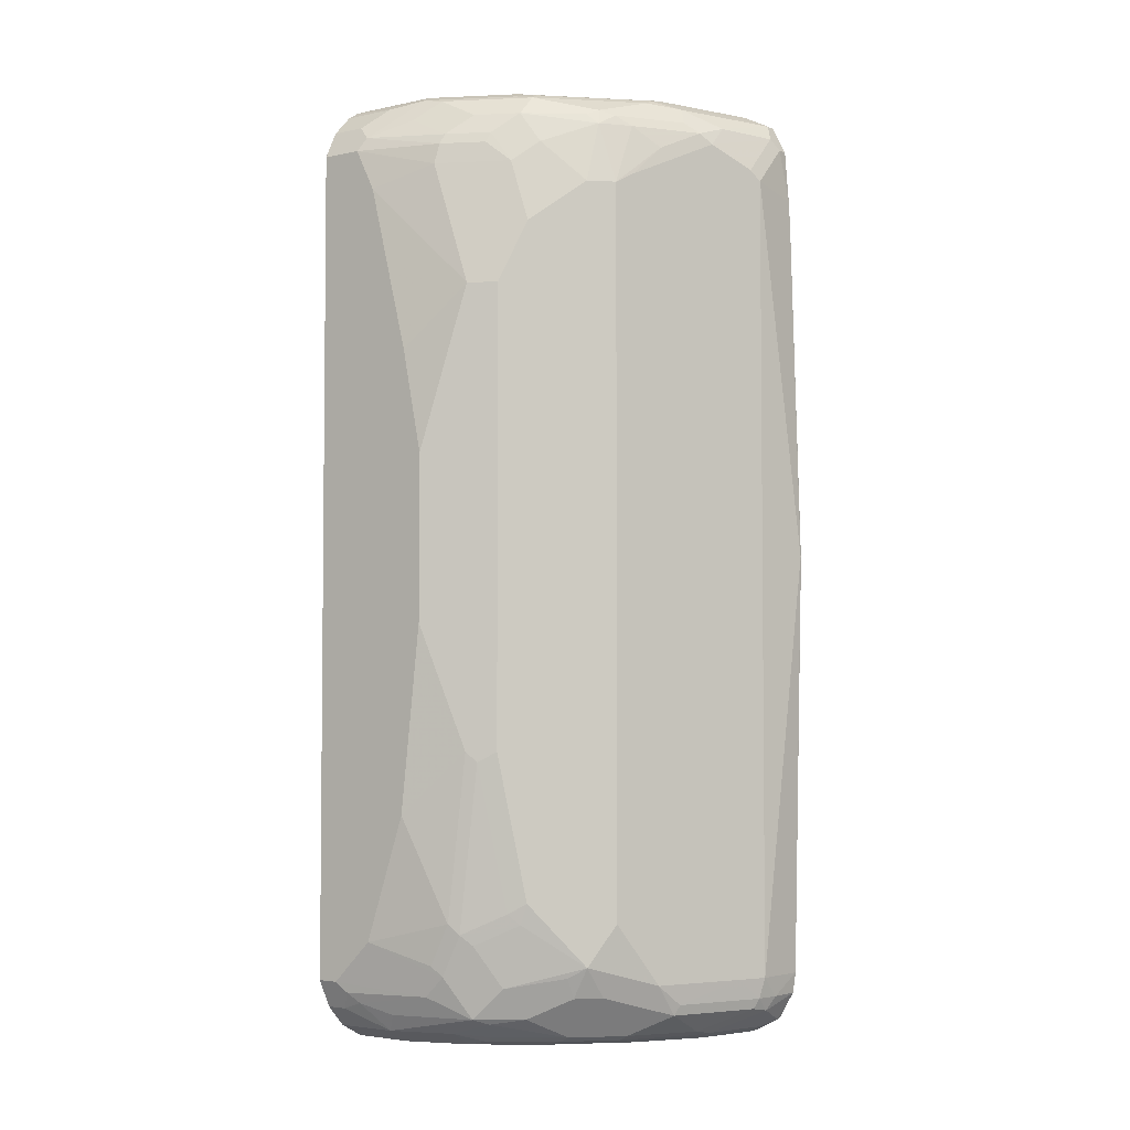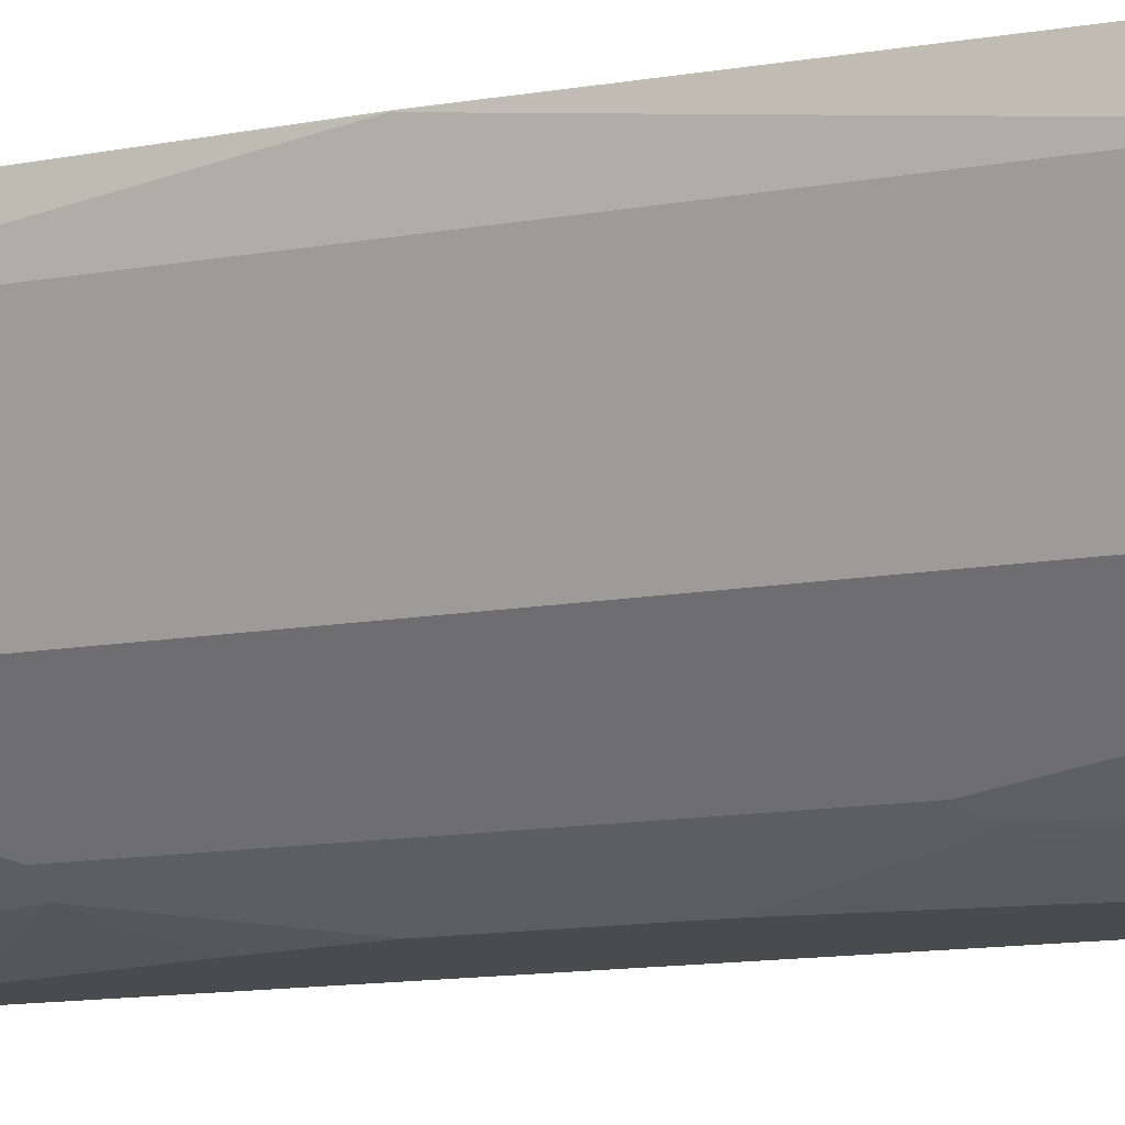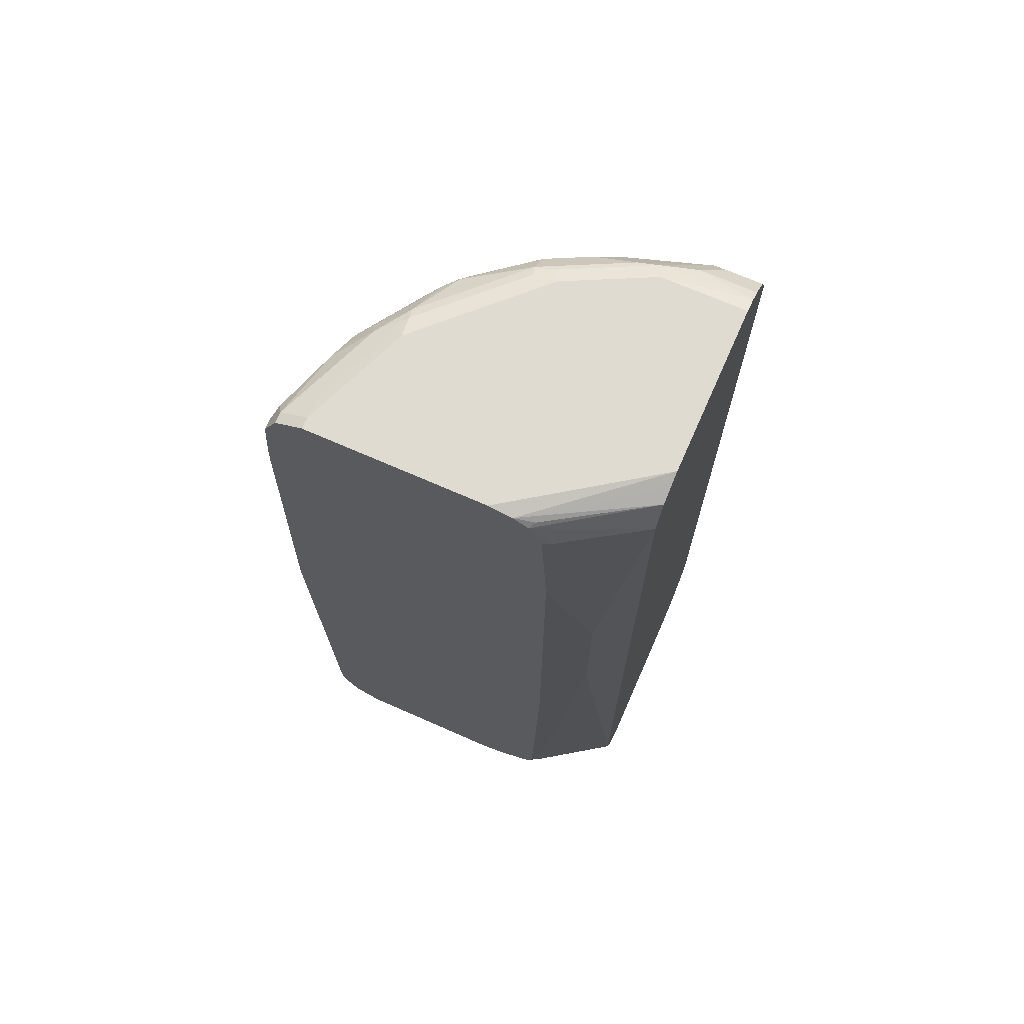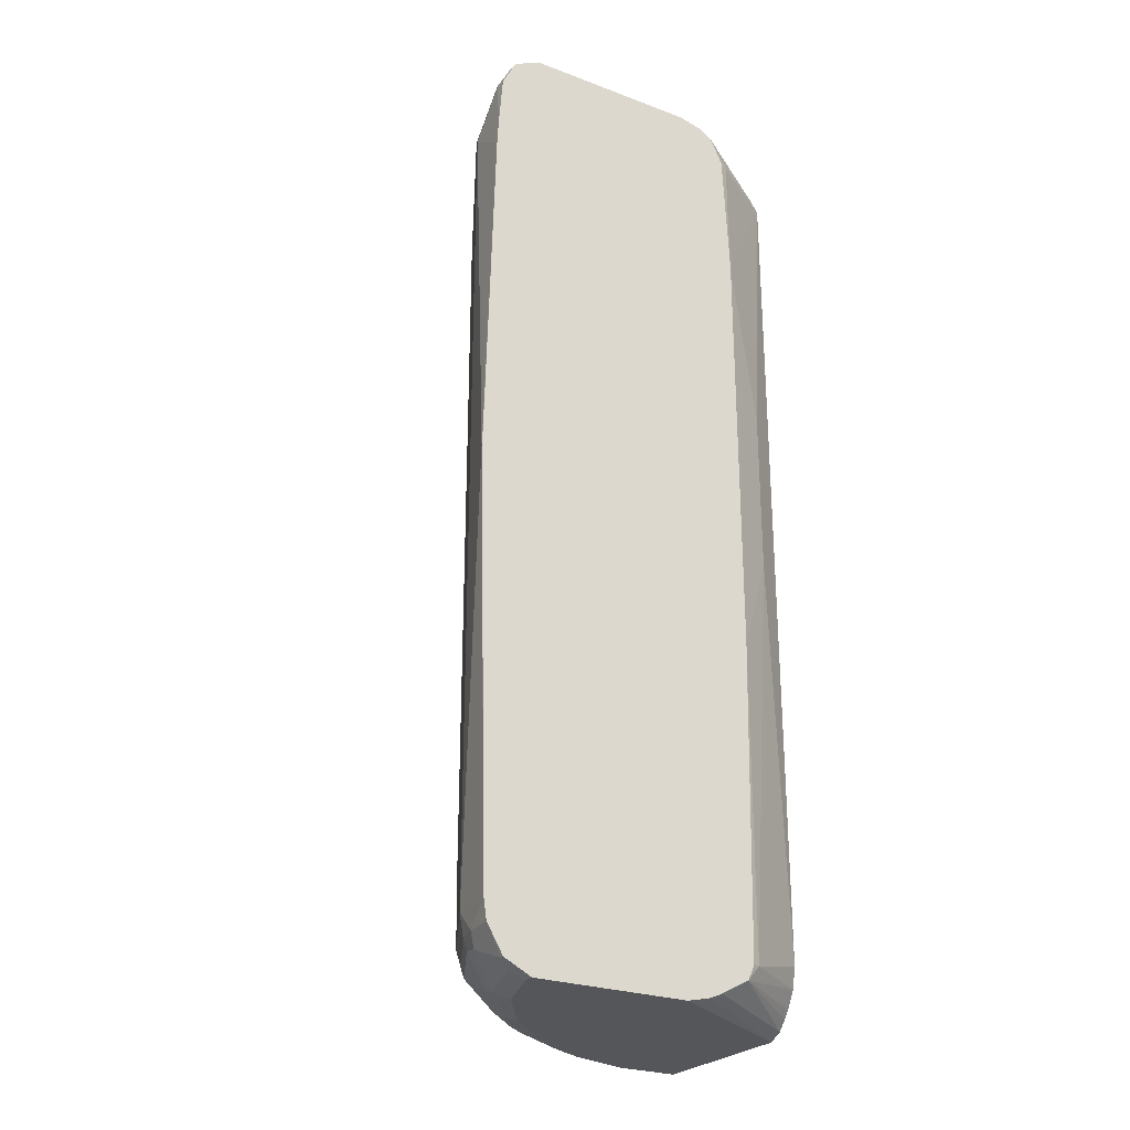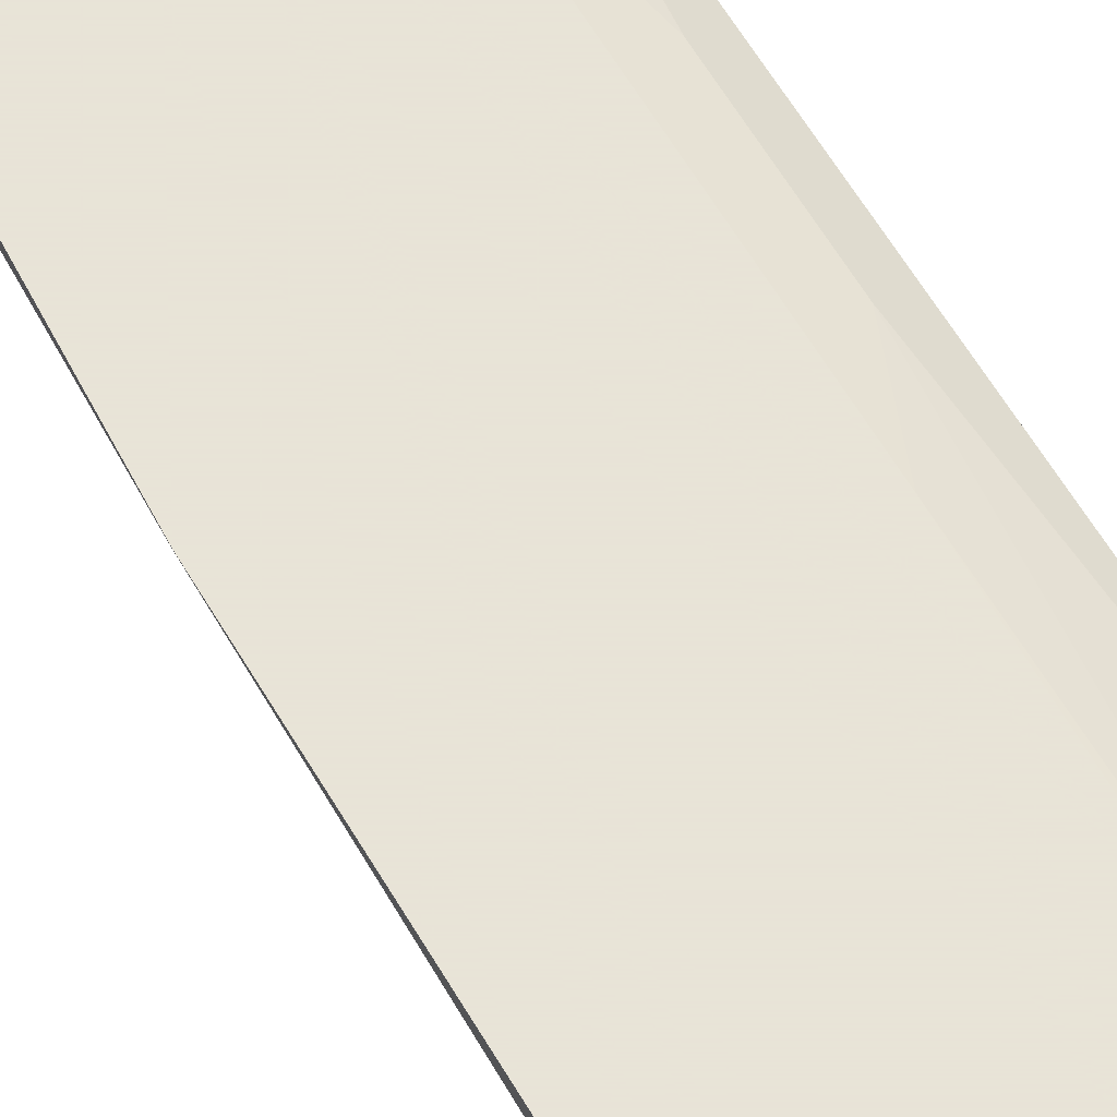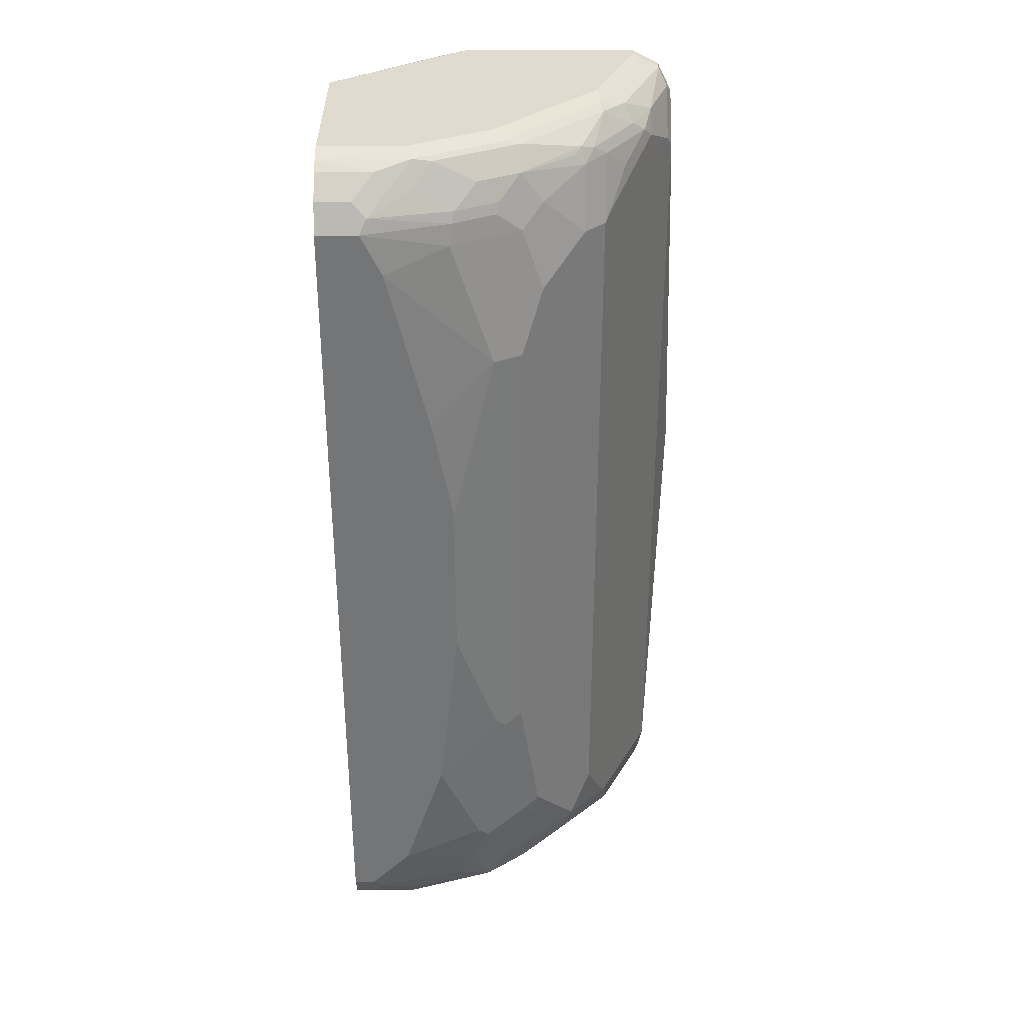
<metadata>
{"format":"obj","ext":"obj","renderer":"f3d","projection":"perspective","resolution":1024,"background":"white","views":[{"elev":-3.7,"azim":-144.7,"up":"+Y"},{"elev":-14.0,"azim":-69.1,"up":"+Z"},{"elev":70.1,"azim":23.8,"up":"+Y"},{"elev":-25.8,"azim":-30.7,"up":"+Y"},{"elev":61.4,"azim":-29.6,"up":"+Z"},{"elev":33.6,"azim":179.8,"up":"+Y"}]}
</metadata>
<code>
v -0.09788 0.7528 -0.5891
v -0.2291 0.7528 -0.5891
v -0.09788 0.7528 -0.3276
v -0.09788 0.7426 -0.614
v -0.3601 0.7528 -0.5237
v -0.2401 0.7417 -0.6109
v -0.3055 0.7417 -0.5782
v -0.09823 0.7528 -0.3273
v -0.09788 0.7526 -0.3273
v -0.09788 0.7308 -0.6328
v -0.1855 0.7308 -0.6328
v -0.4909 0.7528 -0.3928
v -0.371 0.7417 -0.5455
v -0.3968 0.7445 -0.5237
v -0.495 0.7445 -0.4255
v -0.5277 0.7445 -0.3928
v -0.2073 0.709 -0.6437
v -0.2701 0.7363 -0.6055
v -0.3122 0.7528 -0.1788
v -0.2753 0.7445 -0.1788
v -0.09788 0.7419 -0.3057
v -0.09788 0.6981 -0.6655
v -0.1528 0.6981 -0.6655
v -0.5236 0.7528 -0.36
v -0.4009 0.7363 -0.54
v -0.5318 0.7363 -0.4092
v -0.5673 0.7308 -0.36
v -0.6328 0.7308 -0.1964
v -0.5932 0.7445 -0.2291
v -0.5891 0.7528 -0.1964
v -0.1746 0.6763 -0.6764
v -0.2373 0.7036 -0.6382
v -0.3355 0.7036 -0.6055
v -0.5891 0.7528 -0.1788
v -0.2518 0.7301 -0.1788
v -0.2455 0.7363 -0.1882
v -0.09788 0.7308 -0.2838
v -0.09788 0.731 -0.284
v -0.09788 0.6875 -0.6708
v -0.1637 0.6545 -0.6873
v -0.4009 0.7036 -0.5727
v -0.495 0.7118 -0.4909
v -0.5155 0.7036 -0.4746
v -0.5809 0.7036 -0.3764
v -0.6137 0.7036 -0.311
v -0.6464 0.7036 -0.2128
v -0.6386 0.7192 -0.1788
v -0.6328 0.7308 -0.1788
v -0.6226 0.736 -0.1788
v -0.2987 0.6545 -0.6464
v -0.3028 0.6708 -0.6382
v -0.3683 0.6708 -0.6055
v -0.2409 0.7083 -0.1788
v -0.2182 0.6872 -0.1855
v -0.09788 0.6875 -0.262
v -0.09788 0.709 -0.2727
v -0.09788 0.6545 -0.6873
v -0.1964 0.5891 -0.6873
v -0.2946 0.6218 -0.6546
v -0.5019 0.6872 -0.5019
v -0.4827 0.7036 -0.5073
v -0.4364 0.6545 -0.5673
v -0.5359 0.6872 -0.4582
v -0.6014 0.6872 -0.36
v -0.6137 0.6708 -0.3437
v -0.6464 0.6381 -0.2782
v -0.6546 0.6872 -0.1964
v -0.6495 0.6974 -0.1788
v -0.3642 0.6545 -0.6137
v -0.3164 0.6218 -0.6437
v -0.4037 0.6218 -0.6
v -0.2316 0.6872 -0.1788
v -0.2232 0.5152 -0.1788
v -0.2216 0.4809 -0.1788
v -0.1528 0.229 -0.2182
v -0.09788 0.5563 -0.2619
v -0.09788 -0.6545 -0.6873
v -0.2291 0.4582 -0.6873
v -0.3601 0.4255 -0.6546
v -0.3274 0.5236 -0.6546
v -0.5019 0.5891 -0.5346
v -0.5346 0.5891 -0.5019
v -0.4691 0.5563 -0.5673
v -0.5687 0.6545 -0.4255
v -0.5809 0.6381 -0.4092
v -0.6328 0.6218 -0.3055
v -0.6546 0.6218 -0.2619
v -0.6612 0.6042 -0.1788
v -0.6546 0.6872 -0.1788
v -0.3382 0.6218 -0.6328
v -0.371 0.5236 -0.6328
v -0.4364 0.5236 -0.6
v -0.2216 -0.1963 -0.1788
v -0.1528 -0.03272 -0.2182
v -0.09788 -0.6215 -0.2619
v -0.09788 -0.698 -0.6656
v -0.1309 -0.6545 -0.6873
v -0.2619 0.3272 -0.6873
v -0.4037 0.4255 -0.6328
v -0.2946 0.1636 -0.6873
v -0.3764 -0.3108 -0.6464
v -0.5482 0.6054 -0.4746
v -0.5346 -0.5563 -0.5019
v -0.5891 0.6218 -0.3928
v -0.6328 -0.6545 -0.3055
v -0.6791 0.01636 -0.18
v -0.6634 0.5627 -0.1788
v -0.6546 -0.6545 -0.2619
v -0.2316 -0.6872 -0.1788
v -0.2182 -0.6872 -0.1855
v -0.09788 -0.6542 -0.2619
v -0.09788 -0.6981 -0.6655
v -0.1309 -0.6981 -0.6655
v -0.1473 -0.6708 -0.6791
v -0.2782 -0.6708 -0.6464
v -0.1964 -0.5891 -0.6873
v -0.4037 -0.2945 -0.6328
v -0.2946 -0.09815 -0.6873
v -0.3601 -0.2945 -0.6546
v -0.3437 -0.5727 -0.6464
v -0.4091 -0.54 -0.6137
v -0.5891 -0.6545 -0.3928
v -0.5019 -0.6218 -0.5346
v -0.5673 -0.6545 -0.4364
v -0.5809 -0.6872 -0.3969
v -0.6464 -0.6872 -0.2659
v -0.6791 0.01459 -0.1788
v -0.6634 -0.6545 -0.1788
v -0.6546 -0.6872 -0.2291
v -0.2389 -0.7043 -0.1788
v -0.2426 -0.7118 -0.1788
v -0.09788 -0.6872 -0.2685
v -0.09788 -0.657 -0.2625
v -0.09788 -0.731 -0.6327
v -0.1964 -0.7308 -0.6328
v -0.1637 -0.6872 -0.6669
v -0.311 -0.6381 -0.6464
v -0.2128 -0.7036 -0.6464
v -0.3437 -0.7036 -0.6137
v -0.2946 -0.6218 -0.6546
v -0.3274 -0.5563 -0.6546
v -0.2619 -0.3928 -0.6873
v -0.4364 -0.5236 -0.6
v -0.3927 -0.6545 -0.6014
v -0.3601 -0.5891 -0.6341
v -0.4254 -0.5563 -0.6014
v -0.4745 -0.6381 -0.5482
v -0.4745 -0.6708 -0.5318
v -0.5073 -0.6708 -0.4991
v -0.5727 -0.7036 -0.4009
v -0.6382 -0.7036 -0.27
v -0.6436 -0.709 -0.2401
v -0.6585 -0.6872 -0.1788
v -0.2874 -0.7357 -0.1788
v -0.2864 -0.7363 -0.18
v -0.09788 -0.7417 -0.3055
v -0.09788 -0.7264 -0.292
v -0.09788 -0.7142 -0.2835
v -0.09788 -0.7419 -0.6111
v -0.2946 -0.7308 -0.6
v -0.1964 -0.7528 -0.5891
v -0.3601 -0.7118 -0.5932
v -0.4091 -0.7036 -0.5646
v -0.4091 -0.6708 -0.5809
v -0.4418 -0.7363 -0.4991
v -0.5073 -0.7363 -0.4337
v -0.5727 -0.7363 -0.3355
v -0.5782 -0.7417 -0.3055
v -0.6328 -0.7308 -0.1855
v -0.6328 -0.7308 -0.1788
v -0.3081 -0.7445 -0.1788
v -0.09823 -0.7528 -0.3273
v -0.09788 -0.7523 -0.3267
v -0.09788 -0.7526 -0.5895
v -0.3274 -0.7445 -0.5605
v -0.3437 -0.7363 -0.5646
v -0.2946 -0.7528 -0.5564
v -0.09788 -0.7528 -0.5891
v -0.4254 -0.7445 -0.495
v -0.4909 -0.7445 -0.4296
v -0.5564 -0.7445 -0.3314
v -0.6109 -0.7417 -0.2073
v -0.5564 -0.7528 -0.2946
v -0.5891 -0.7528 -0.1964
v -0.6194 -0.7376 -0.1788
v -0.3251 -0.7484 -0.1788
v -0.09788 -0.7528 -0.3276
v -0.3449 -0.7528 -0.1788
v -0.3927 -0.7528 -0.4909
v -0.4582 -0.7528 -0.4255
v -0.4909 -0.7528 -0.3928
v -0.5891 -0.7528 -0.1788
f 105 122 125
f 106 128 127
f 106 108 128
f 106 127 107
f 105 126 108
f 105 125 126
f 108 126 129
f 103 124 122
f 101 118 119
f 103 117 123
f 102 122 104
f 102 103 122
f 101 143 117
f 101 121 143
f 101 120 121
f 101 141 120
f 101 119 141
f 108 129 128
f 100 118 101
f 103 123 124
f 109 130 110
f 120 137 144
f 110 131 132
f 120 144 145
f 99 101 117
f 120 141 137
f 119 142 141
f 118 142 119
f 117 143 123
f 116 141 142
f 116 140 141
f 116 137 140
f 110 130 131
f 115 139 137
f 115 136 138
f 115 137 116
f 114 136 115
f 113 136 114
f 113 135 136
f 113 134 135
f 112 134 113
f 110 133 111
f 110 132 133
f 115 138 139
f 97 113 114
f 82 102 84
f 97 114 115
f 79 100 101
f 79 98 100
f 79 91 80
f 79 99 91
f 78 98 79
f 77 96 97
f 75 95 76
f 75 94 95
f 74 94 75
f 79 101 99
f 74 93 94
f 71 90 91
f 70 91 90
f 70 80 91
f 69 90 71
f 69 70 90
f 67 89 68
f 67 88 89
f 120 145 146
f 67 87 88
f 71 91 92
f 97 115 116
f 81 83 92
f 81 99 82
f 96 113 97
f 96 112 113
f 94 111 95
f 94 110 111
f 93 110 94
f 93 109 110
f 91 99 92
f 87 108 106
f 87 107 88
f 81 92 99
f 87 106 107
f 86 105 108
f 86 122 105
f 86 104 122
f 85 104 86
f 85 102 104
f 84 102 85
f 82 103 102
f 82 117 103
f 82 99 117
f 86 108 87
f 120 146 121
f 151 168 152
f 122 124 125
f 165 176 175
f 162 165 163
f 162 176 165
f 161 189 177
f 161 190 189
f 161 191 190
f 161 183 191
f 161 184 183
f 161 192 184
f 165 175 179
f 161 188 192
f 161 187 172
f 161 178 187
f 161 174 178
f 160 177 175
f 160 176 162
f 160 175 176
f 159 174 161
f 156 172 173
f 156 171 172
f 161 172 188
f 155 171 156
f 165 179 180
f 166 180 167
f 184 192 185
f 180 183 181
f 180 191 183
f 180 190 191
f 179 190 180
f 179 189 190
f 175 189 179
f 175 177 189
f 172 186 188
f 165 180 166
f 172 187 173
f 169 185 170
f 169 184 185
f 169 182 184
f 168 184 182
f 168 183 184
f 168 181 183
f 168 182 169
f 167 181 168
f 167 180 181
f 171 186 172
f 154 171 155
f 153 169 170
f 152 169 153
f 134 159 135
f 131 158 132
f 131 157 158
f 131 156 157
f 131 155 156
f 131 154 155
f 129 152 153
f 128 129 153
f 126 152 129
f 135 160 139
f 126 151 152
f 125 150 151
f 124 150 125
f 123 150 124
f 123 149 150
f 123 148 149
f 123 147 148
f 123 144 147
f 123 146 144
f 123 143 146
f 125 151 126
f 135 139 138
f 135 138 136
f 135 159 161
f 152 168 169
f 66 86 87
f 151 167 168
f 150 167 151
f 150 166 167
f 150 165 166
f 150 163 165
f 149 163 150
f 148 163 149
f 147 163 148
f 147 164 163
f 144 146 145
f 144 164 147
f 139 164 144
f 139 163 164
f 139 162 163
f 139 160 162
f 137 139 144
f 137 141 140
f 135 177 160
f 135 161 177
f 121 146 143
f 65 86 66
f 58 78 79
f 64 85 65
f 16 27 28
f 16 26 27
f 15 26 16
f 15 25 26
f 14 25 15
f 65 85 86
f 13 18 25
f 12 16 24
f 11 31 17
f 11 23 31
f 10 23 11
f 10 22 23
f 9 20 21
f 8 20 9
f 8 19 20
f 7 18 13
f 6 18 7
f 6 17 18
f 6 11 17
f 16 28 29
f 16 29 30
f 16 30 24
f 17 31 32
f 19 186 171
f 19 188 186
f 19 192 188
f 19 185 192
f 19 170 185
f 19 153 170
f 19 128 153
f 19 127 128
f 19 107 127
f 5 16 12
f 19 88 107
f 19 68 89
f 19 47 68
f 19 48 47
f 19 49 48
f 19 34 49
f 18 33 25
f 18 51 33
f 18 32 51
f 17 32 18
f 19 89 88
f 5 15 16
f 5 14 15
f 5 13 14
f 1 132 158
f 1 133 132
f 1 111 133
f 1 95 111
f 1 76 95
f 1 55 76
f 1 56 55
f 1 37 56
f 1 38 37
f 1 158 157
f 1 21 38
f 1 3 9
f 1 8 3
f 1 19 8
f 1 34 19
f 1 30 34
f 1 24 30
f 1 12 24
f 1 5 12
f 1 2 5
f 1 9 21
f 19 171 154
f 1 157 156
f 1 173 187
f 5 7 13
f 4 11 6
f 4 10 11
f 3 8 9
f 2 7 5
f 2 6 7
f 2 4 6
f 1 4 2
f 1 10 4
f 1 156 173
f 1 22 10
f 1 57 39
f 1 77 57
f 1 96 77
f 1 112 96
f 1 134 112
f 1 159 134
f 1 174 159
f 1 178 174
f 1 187 178
f 1 39 22
f 19 154 131
f 13 25 14
f 19 130 109
f 47 67 68
f 46 67 47
f 46 87 67
f 46 66 87
f 46 65 66
f 45 65 46
f 45 64 65
f 44 64 45
f 44 63 64
f 50 69 52
f 43 63 44
f 42 60 43
f 42 61 60
f 41 62 60
f 41 52 62
f 41 61 42
f 41 60 61
f 40 59 50
f 40 58 59
f 40 78 58
f 43 60 63
f 40 98 78
f 50 52 51
f 50 70 69
f 64 84 85
f 63 84 64
f 63 82 84
f 62 83 81
f 62 92 83
f 62 71 92
f 60 82 63
f 60 81 82
f 60 62 81
f 50 59 70
f 59 80 70
f 58 79 80
f 55 75 76
f 19 131 130
f 54 74 55
f 54 73 74
f 54 72 73
f 53 72 54
f 52 71 62
f 52 69 71
f 58 80 59
f 40 100 98
f 55 74 75
f 40 142 118
f 26 44 27
f 26 43 44
f 26 42 43
f 25 42 26
f 25 41 42
f 25 33 41
f 23 40 31
f 23 39 40
f 22 39 23
f 27 44 45
f 20 38 21
f 20 36 37
f 20 35 36
f 19 53 35
f 19 72 53
f 19 73 72
f 19 74 73
f 19 93 74
f 19 109 93
f 40 118 100
f 20 37 38
f 27 45 28
f 19 35 20
f 28 46 47
f 40 116 142
f 28 45 46
f 40 97 116
f 40 77 97
f 40 57 77
f 35 56 37
f 35 55 56
f 35 54 55
f 35 53 54
f 35 37 36
f 39 57 40
f 33 51 52
f 31 51 32
f 31 50 51
f 31 40 50
f 30 49 34
f 28 30 29
f 28 49 30
f 28 47 48
f 33 52 41
f 28 48 49

</code>
